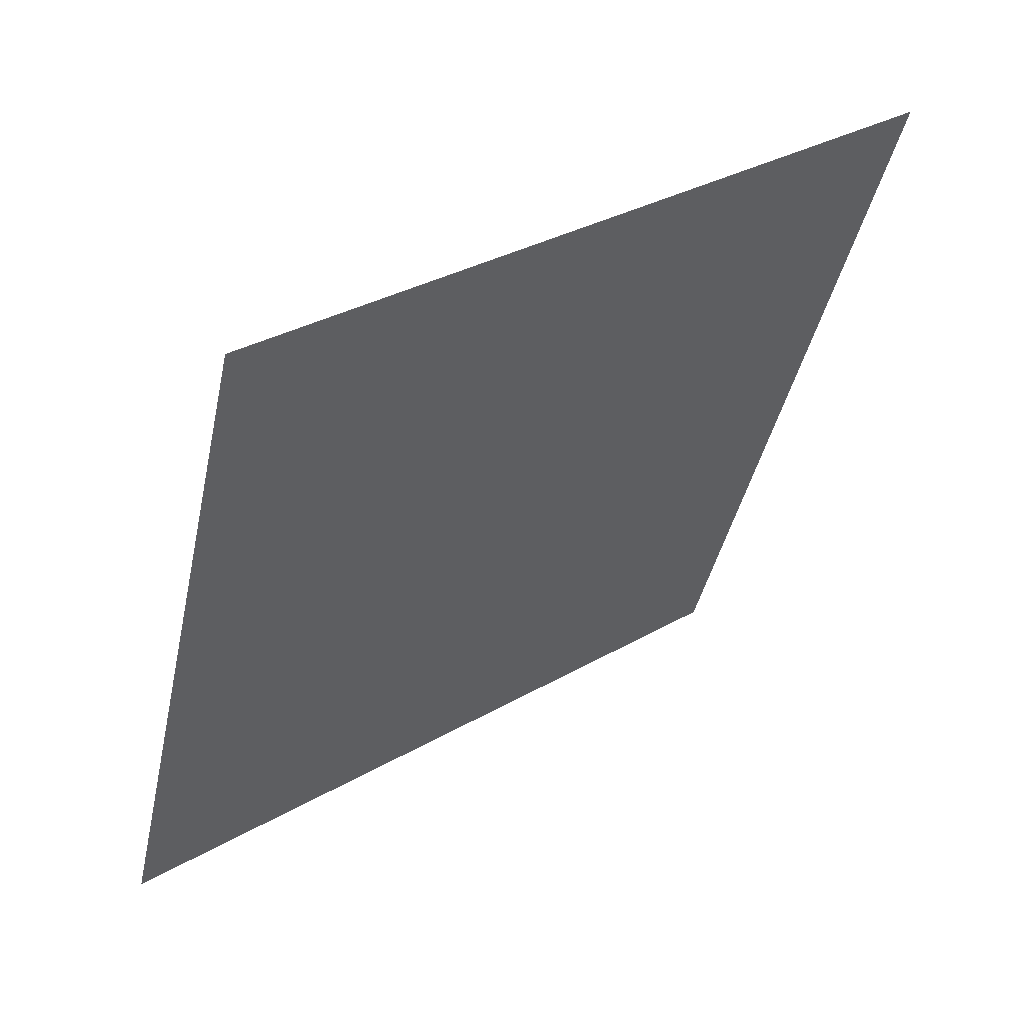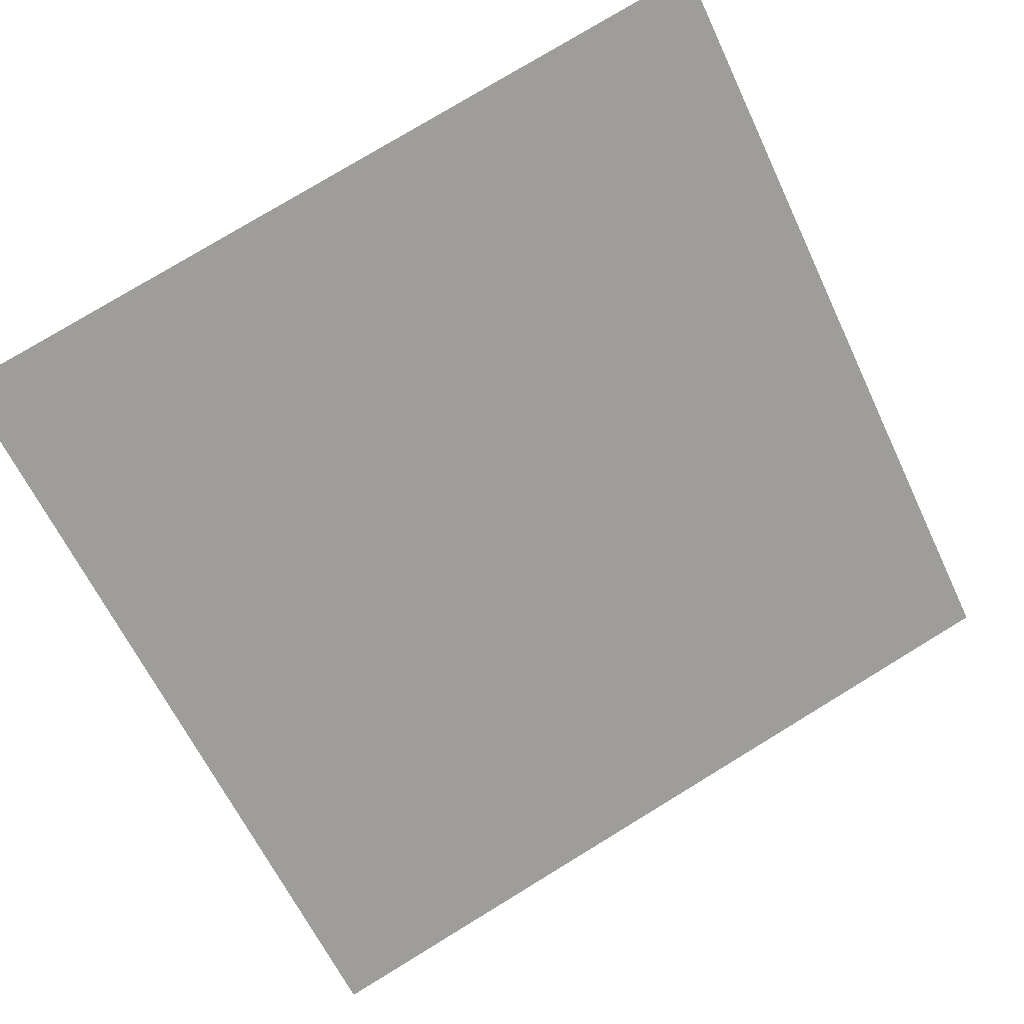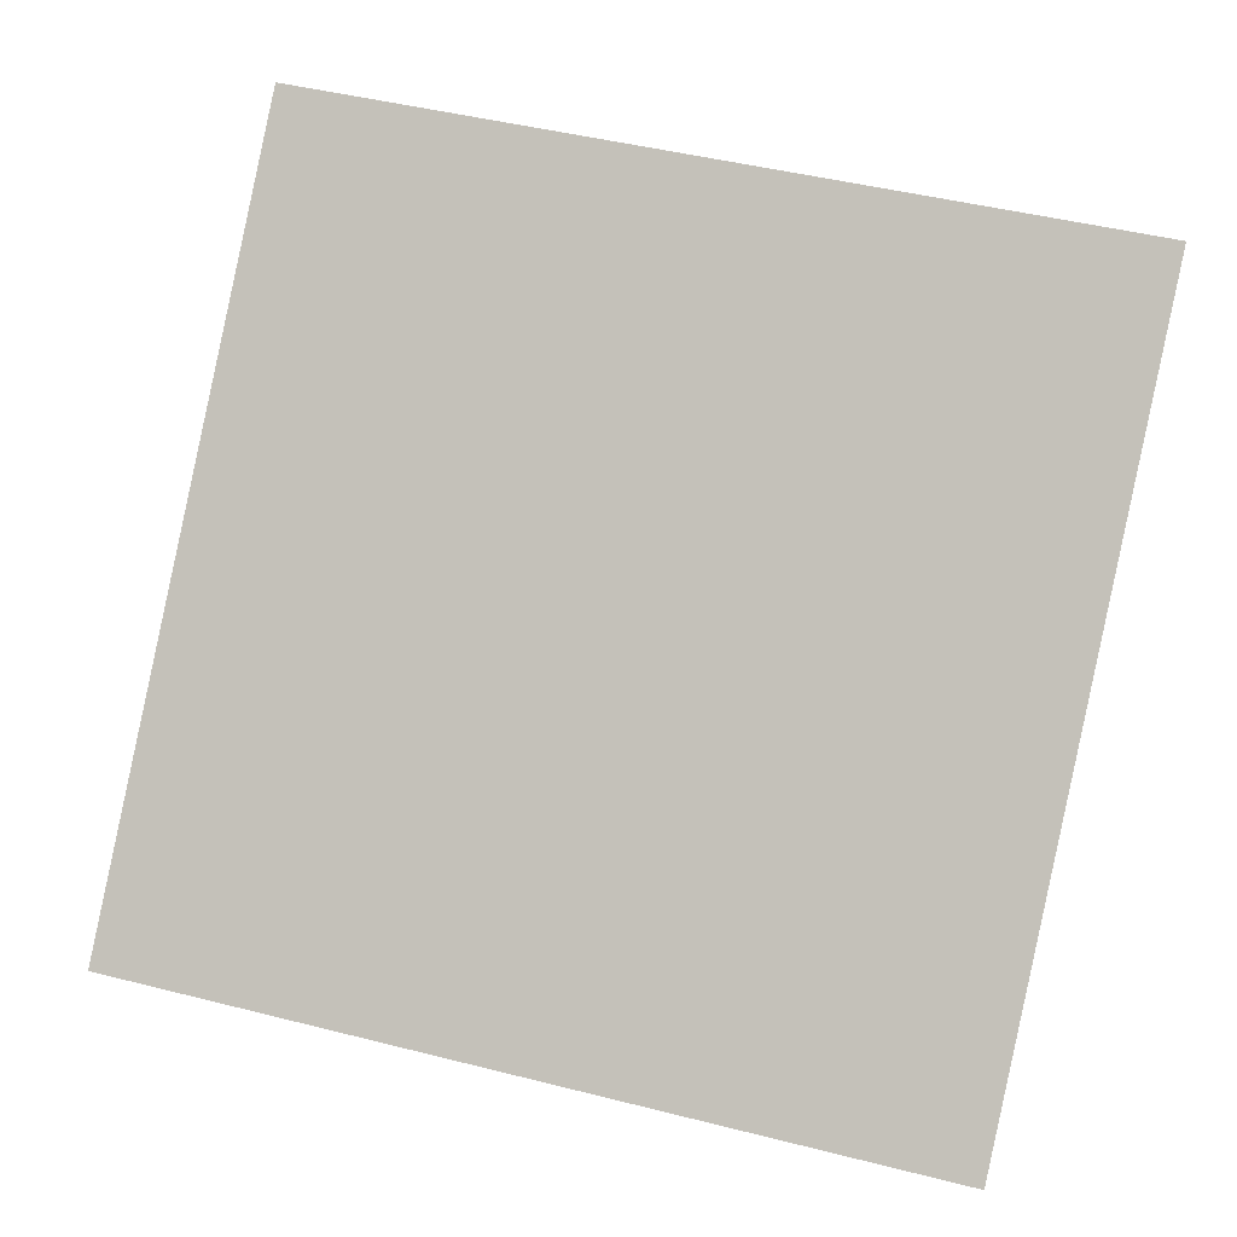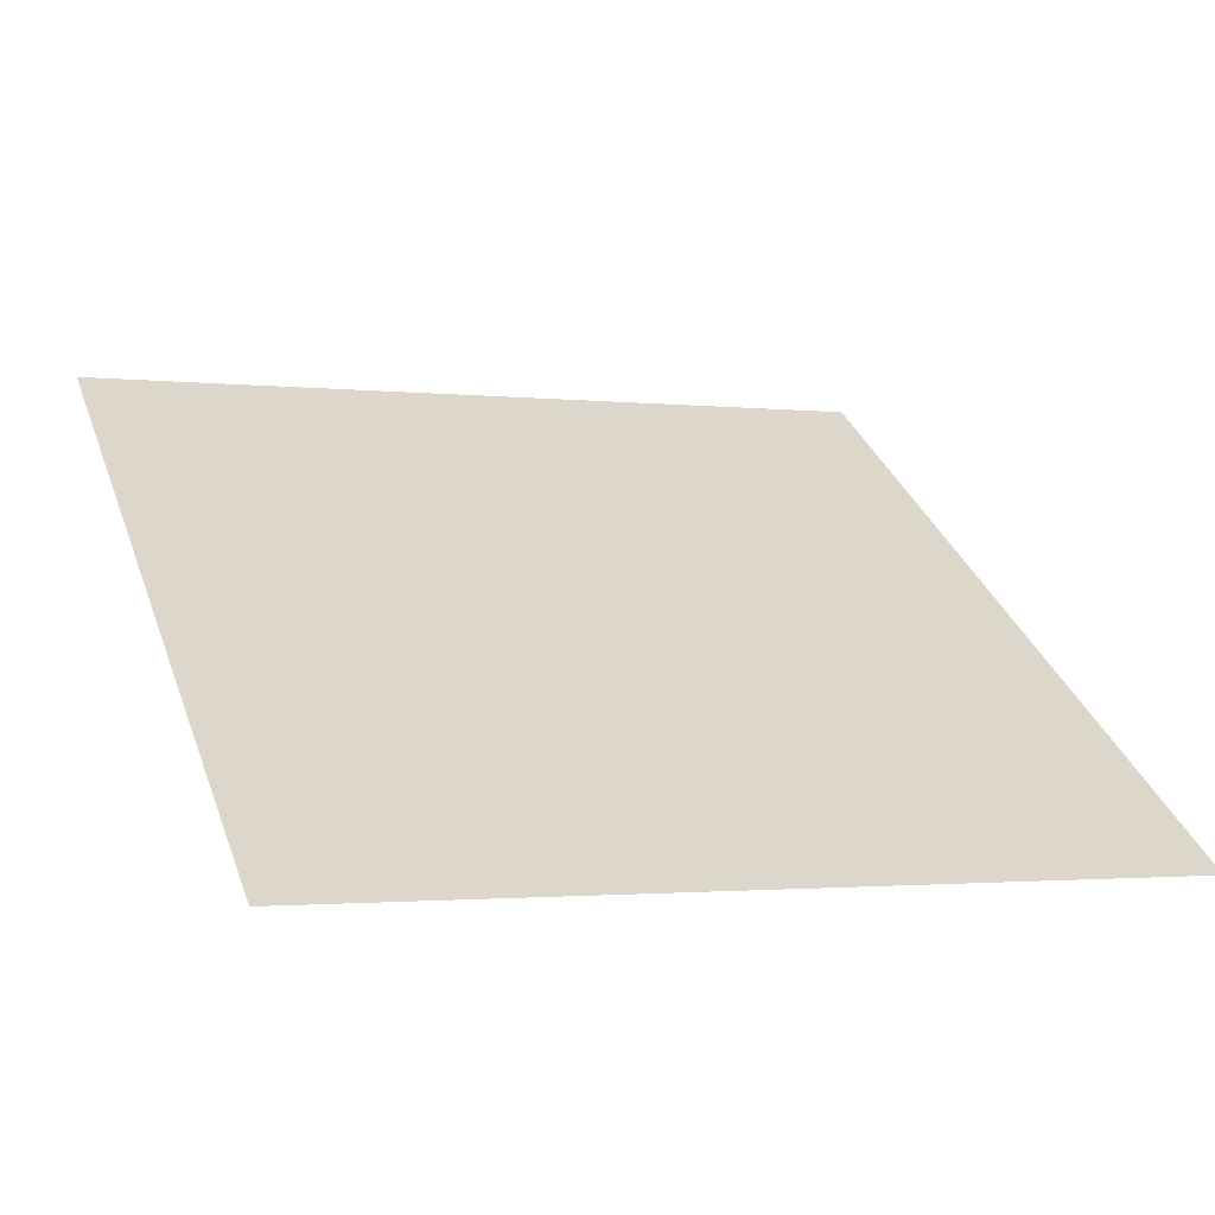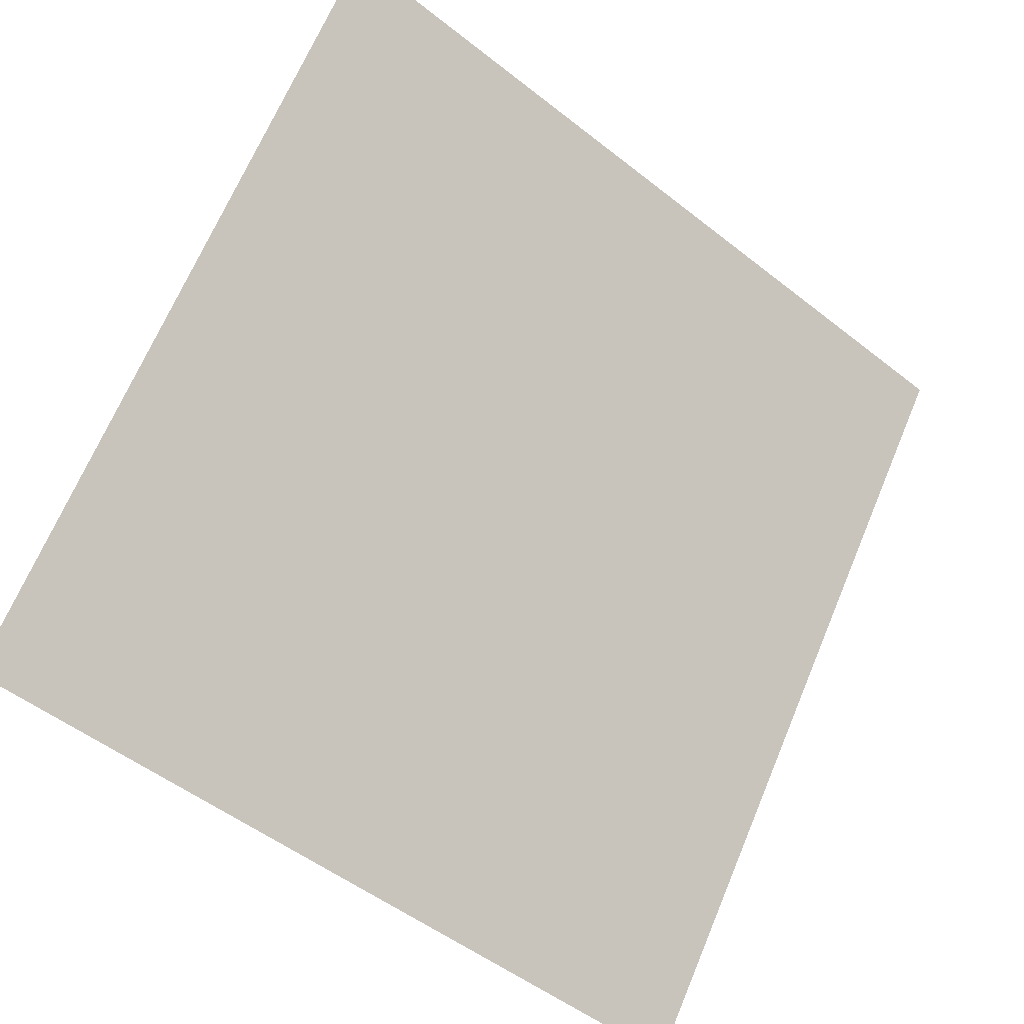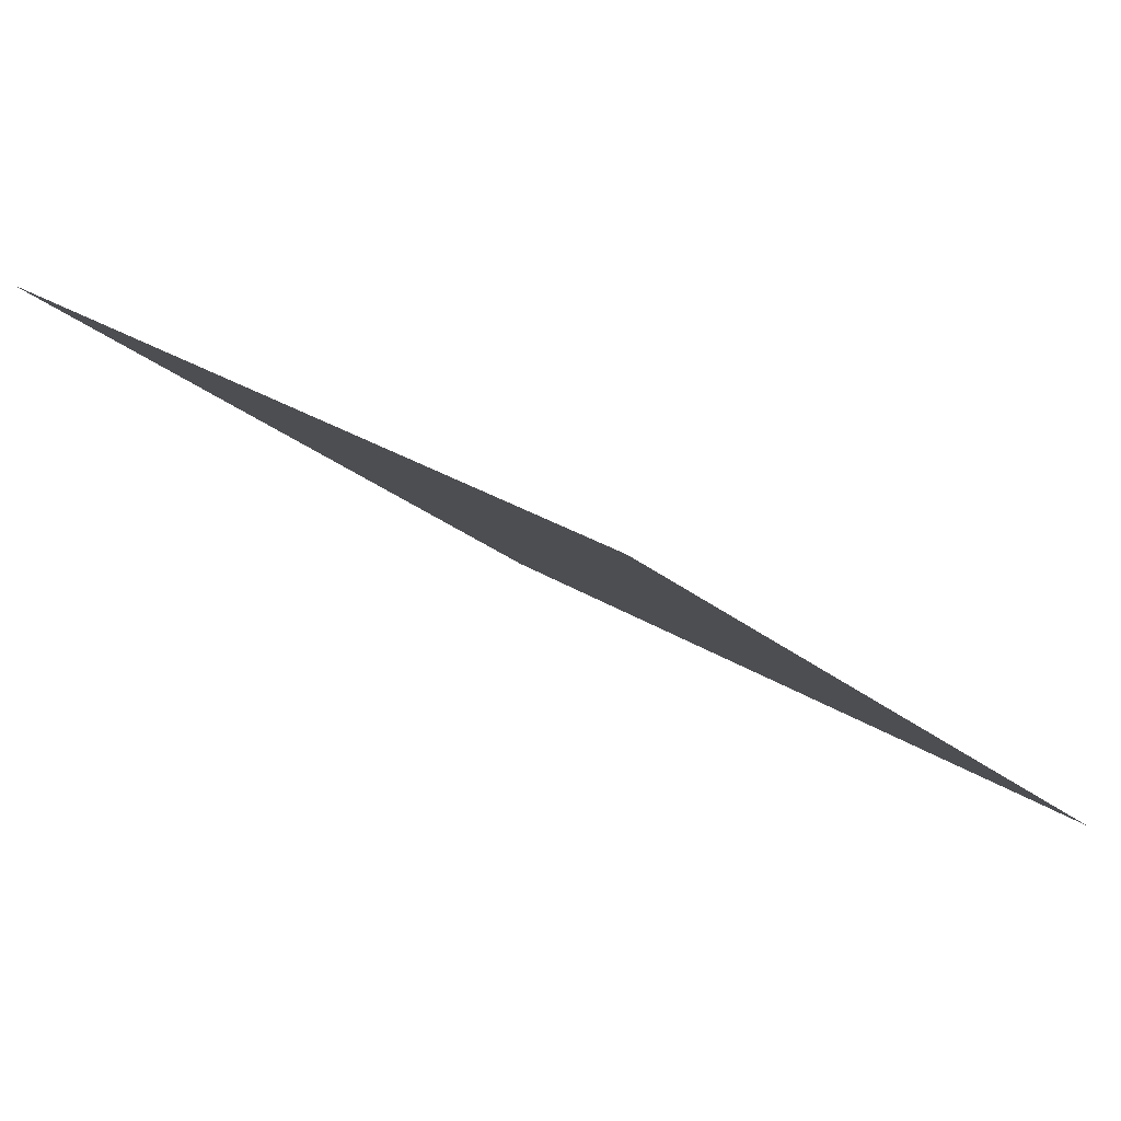
<metadata>
{"format":"obj","ext":"obj","renderer":"f3d","projection":"perspective","resolution":1024,"background":"white","views":[{"elev":-40.6,"azim":-101.5,"up":"+Y"},{"elev":75.9,"azim":149.3,"up":"+Y"},{"elev":52.6,"azim":-163.7,"up":"+Y"},{"elev":-5.5,"azim":158.4,"up":"+Y"},{"elev":-52.3,"azim":138.1,"up":"+Z"},{"elev":23.7,"azim":46.9,"up":"+Y"}]}
</metadata>
<code>
v 0.1718 0.601 0.2638
v 0.1652 0.6011 0.2638
v 0.1653 0.6051 0.2691
v 0.1719 0.6049 0.269
f 4 3 2 1

</code>
